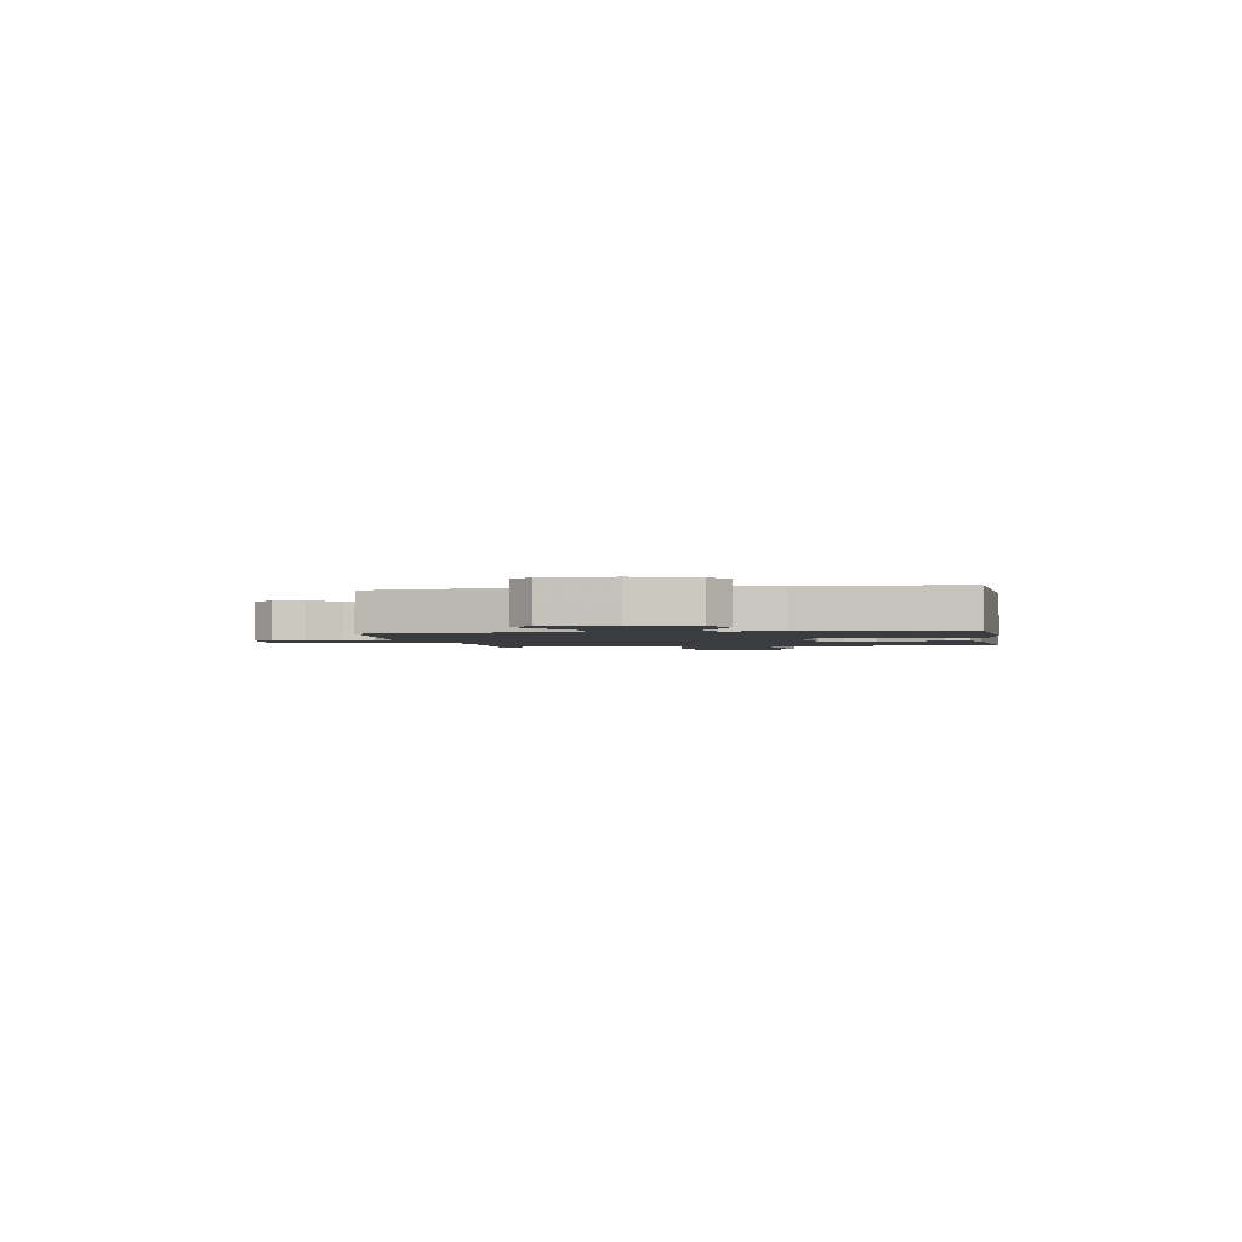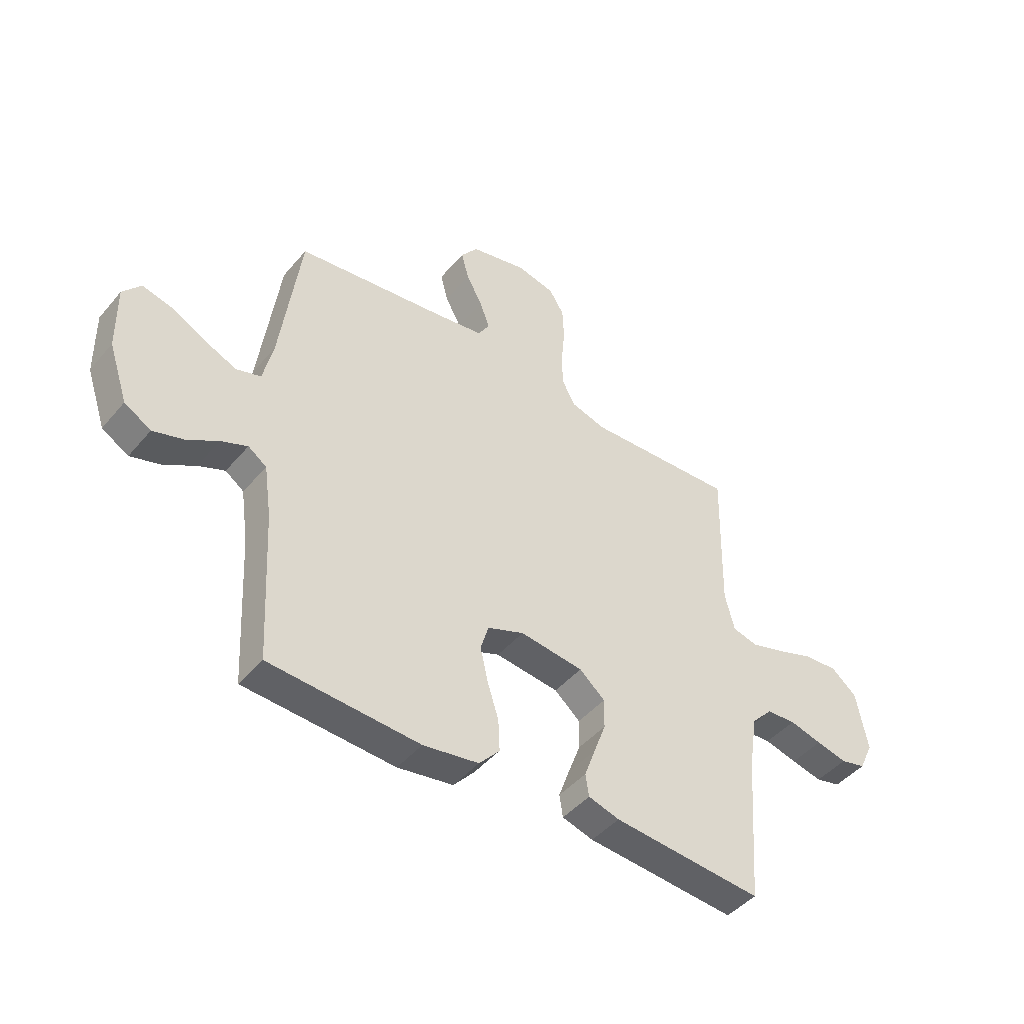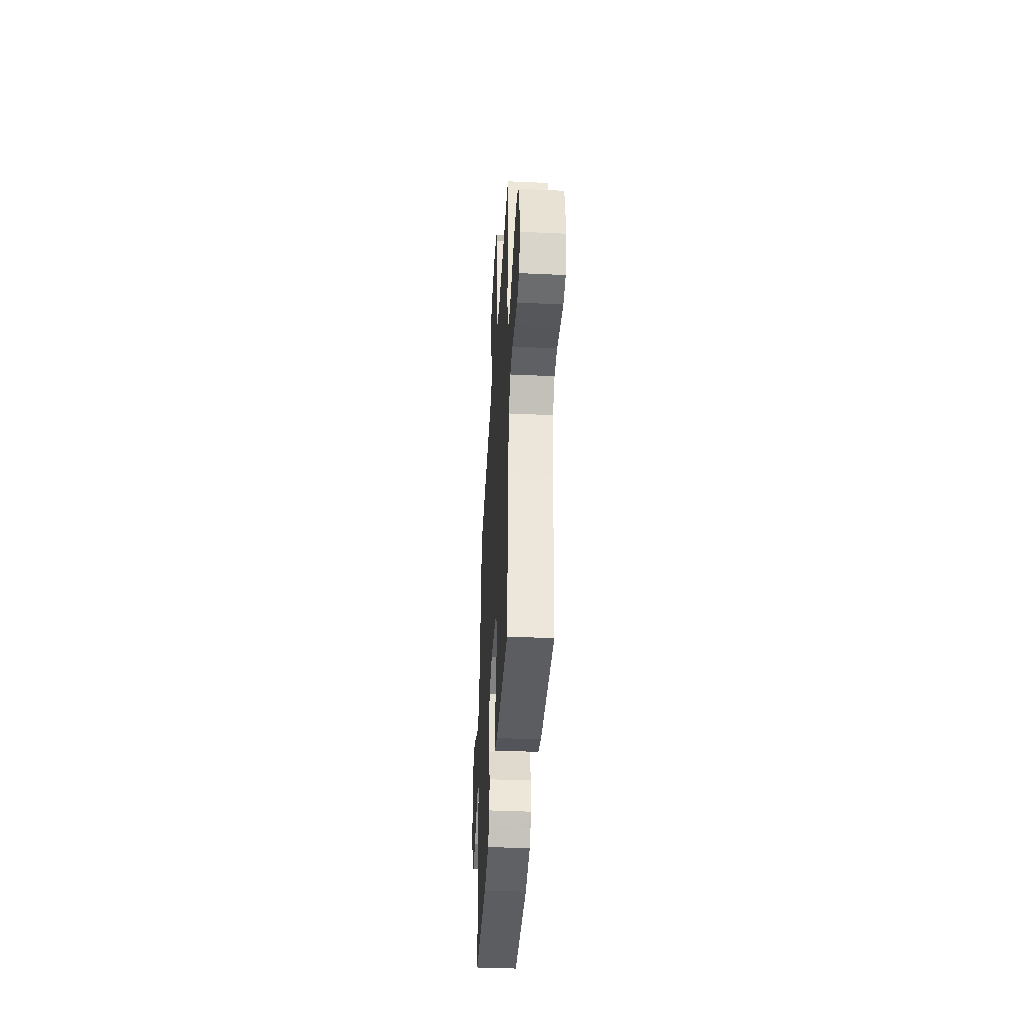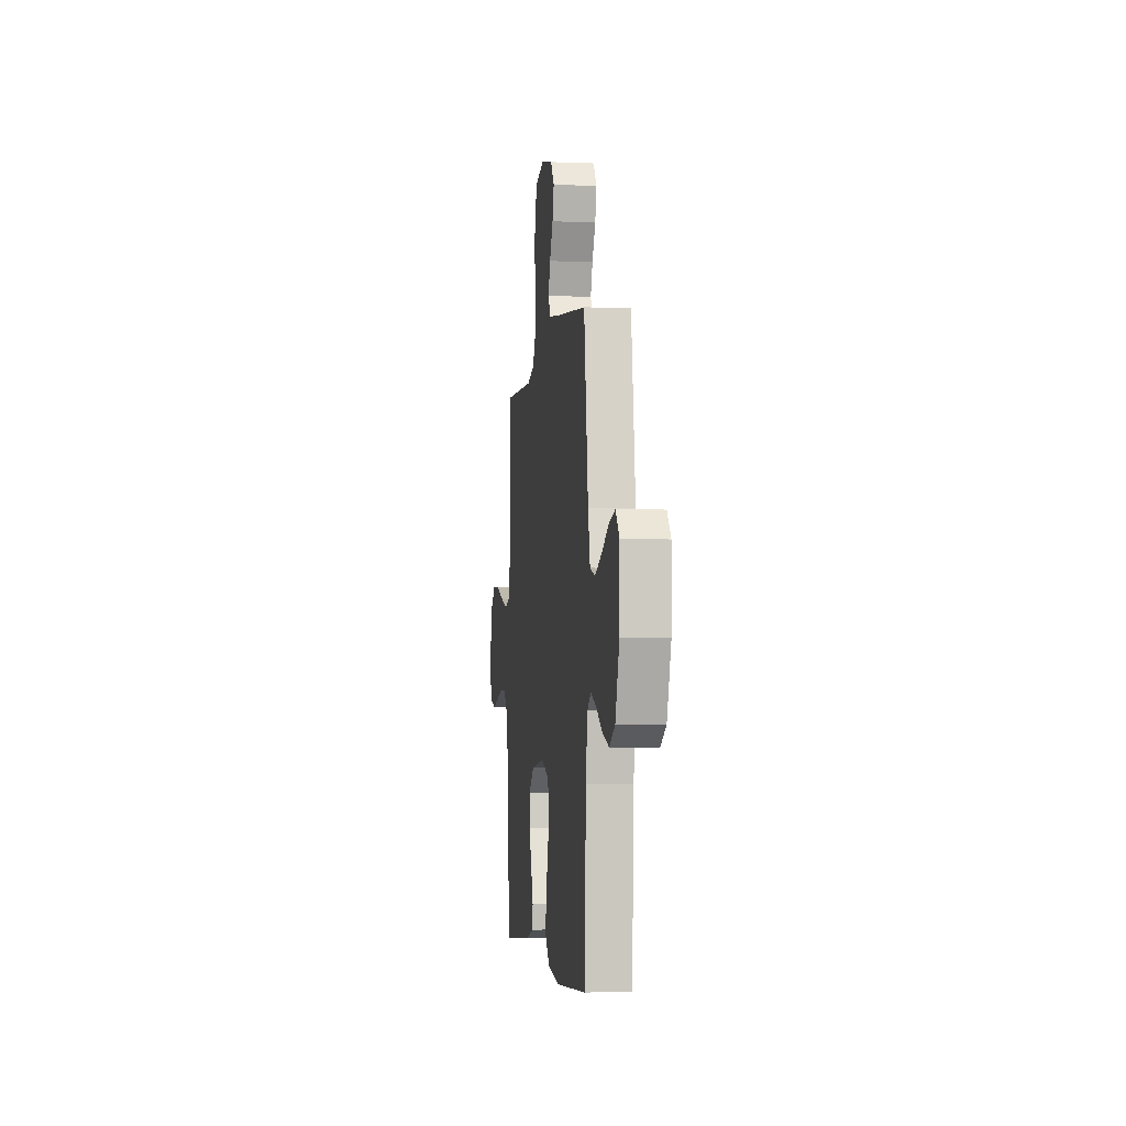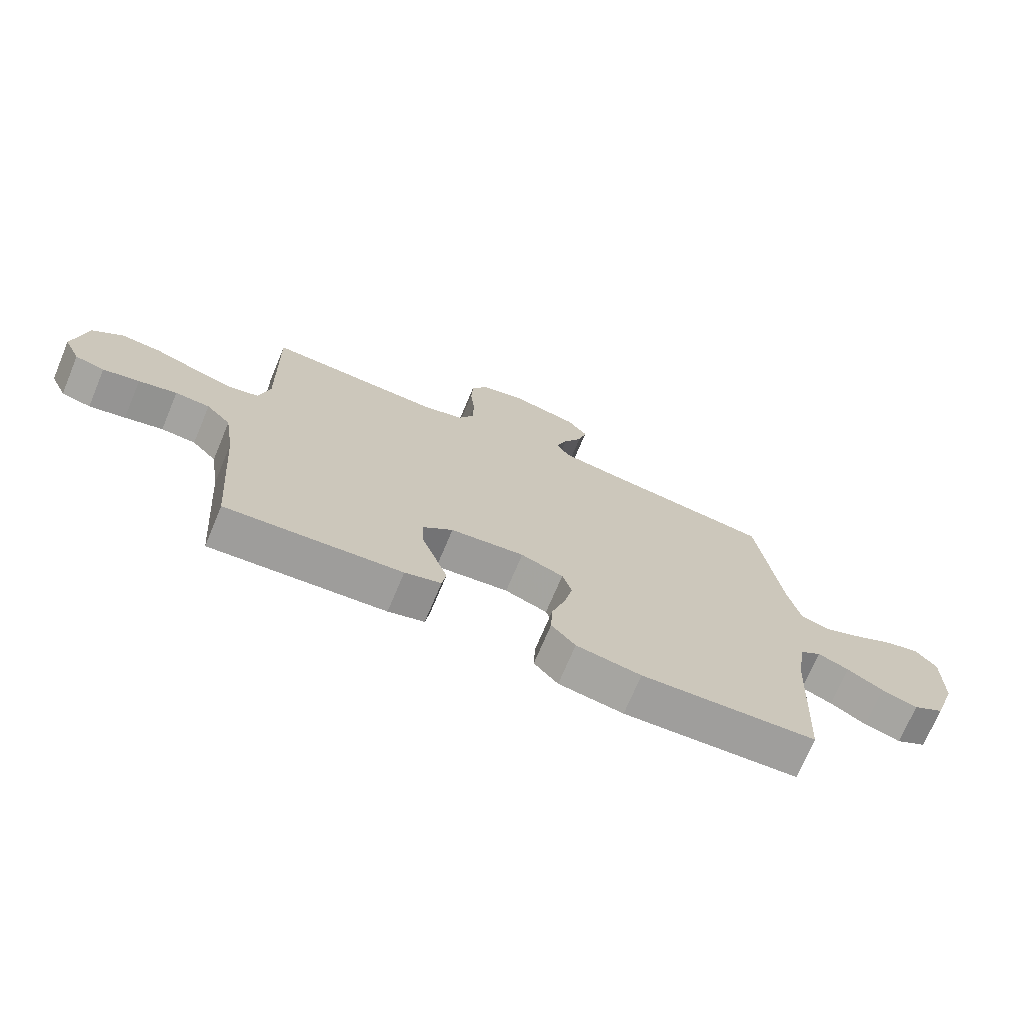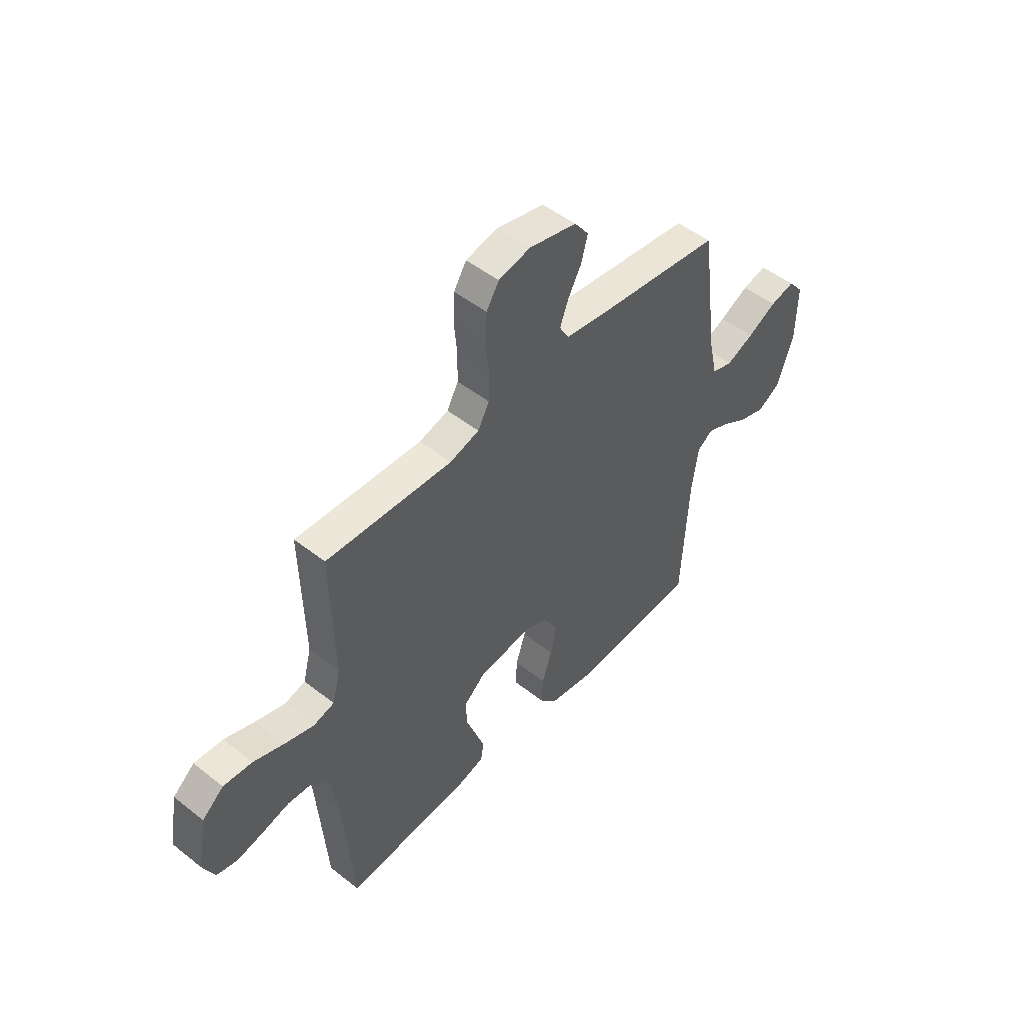
<metadata>
{"format":"obj","ext":"obj","renderer":"f3d","projection":"perspective","resolution":1024,"background":"white","views":[{"elev":-1.9,"azim":100.5,"up":"+Y"},{"elev":-45.3,"azim":142.6,"up":"+Z"},{"elev":-40.0,"azim":-93.2,"up":"+Z"},{"elev":-4.0,"azim":82.5,"up":"+Z"},{"elev":-71.9,"azim":-22.8,"up":"+Z"},{"elev":49.5,"azim":-48.9,"up":"+Z"}]}
</metadata>
<code>
v 0.5 0.07 0.5
v 0.54 0.07 0.2
v 0.56 0.07 0.111
v 0.609 0.07 0.096
v 0.675 0.07 0.124
v 0.744 0.07 0.16
v 0.802 0.07 0.174
v 0.838 0.07 0.131
v 0.836 0.07 0
v 0.797 0.07 -0.115
v 0.744 0.07 -0.146
v 0.682 0.07 -0.127
v 0.621 0.07 -0.09
v 0.568 0.07 -0.068
v 0.531 0.07 -0.094
v 0.516 0.07 -0.2
v 0.5 0.07 -0.5
v 0.2 0.07 -0.517
v 0.089 0.07 -0.499
v 0.048 0.07 -0.453
v 0.051 0.07 -0.389
v 0.074 0.07 -0.317
v 0.089 0.07 -0.25
v 0.073 0.07 -0.197
v 0 0.07 -0.169
v -0.127 0.07 -0.184
v -0.178 0.07 -0.228
v -0.177 0.07 -0.288
v -0.153 0.07 -0.353
v -0.131 0.07 -0.414
v -0.138 0.07 -0.458
v -0.2 0.07 -0.476
v -0.5 0.07 -0.5
v -0.523 0.07 -0.2
v -0.54 0.07 -0.09
v -0.582 0.07 -0.045
v -0.641 0.07 -0.041
v -0.706 0.07 -0.058
v -0.768 0.07 -0.072
v -0.818 0.07 -0.06
v -0.846 0.07 0
v -0.824 0.07 0.12
v -0.773 0.07 0.163
v -0.704 0.07 0.158
v -0.63 0.07 0.132
v -0.562 0.07 0.112
v -0.512 0.07 0.125
v -0.493 0.07 0.2
v -0.5 0.07 0.5
v -0.2 0.07 0.486
v -0.13 0.07 0.506
v -0.103 0.07 0.556
v -0.102 0.07 0.625
v -0.109 0.07 0.699
v -0.106 0.07 0.767
v -0.076 0.07 0.815
v 0 0.07 0.832
v 0.113 0.07 0.806
v 0.147 0.07 0.761
v 0.132 0.07 0.704
v 0.1 0.07 0.645
v 0.08 0.07 0.591
v 0.103 0.07 0.553
v 0.2 0.07 0.538
v 0.5 0 0.5
v 0.54 0 0.2
v 0.56 0 0.111
v 0.609 0 0.096
v 0.675 0 0.124
v 0.744 0 0.16
v 0.802 0 0.174
v 0.838 0 0.131
v 0.836 0 0
v 0.797 0 -0.115
v 0.744 0 -0.146
v 0.682 0 -0.127
v 0.621 0 -0.09
v 0.568 0 -0.068
v 0.531 0 -0.094
v 0.516 0 -0.2
v 0.5 0 -0.5
v 0.2 0 -0.517
v 0.089 0 -0.499
v 0.048 0 -0.453
v 0.051 0 -0.389
v 0.074 0 -0.317
v 0.089 0 -0.25
v 0.073 0 -0.197
v 0 0 -0.169
v -0.127 0 -0.184
v -0.178 0 -0.228
v -0.177 0 -0.288
v -0.153 0 -0.353
v -0.131 0 -0.414
v -0.138 0 -0.458
v -0.2 0 -0.476
v -0.5 0 -0.5
v -0.523 0 -0.2
v -0.54 0 -0.09
v -0.582 0 -0.045
v -0.641 0 -0.041
v -0.706 0 -0.058
v -0.768 0 -0.072
v -0.818 0 -0.06
v -0.846 0 0
v -0.824 0 0.12
v -0.773 0 0.163
v -0.704 0 0.158
v -0.63 0 0.132
v -0.562 0 0.112
v -0.512 0 0.125
v -0.493 0 0.2
v -0.5 0 0.5
v -0.2 0 0.486
v -0.13 0 0.506
v -0.103 0 0.556
v -0.102 0 0.625
v -0.109 0 0.699
v -0.106 0 0.767
v -0.076 0 0.815
v 0 0 0.832
v 0.113 0 0.806
v 0.147 0 0.761
v 0.132 0 0.704
v 0.1 0 0.645
v 0.08 0 0.591
v 0.103 0 0.553
v 0.2 0 0.538
f 59 60 61
f 58 59 61
f 57 58 61
f 56 57 61
f 55 56 61
f 54 55 61
f 53 54 61
f 52 53 61 62
f 51 52 62 63
f 48 49 50
f 51 63 64
f 50 51 64
f 48 50 64
f 47 48 64
f 43 44 45
f 42 43 45
f 41 42 45
f 40 41 45
f 39 40 45
f 38 39 45
f 37 38 45
f 36 37 45 46
f 35 36 46 47
f 32 33 34
f 31 32 34
f 30 31 34
f 29 30 34
f 28 29 34
f 34 35 47
f 28 34 47
f 27 28 47
f 20 21 22
f 19 20 22
f 18 19 22
f 17 18 22
f 16 17 22
f 15 16 22 23
f 14 15 23 24
f 11 12 13
f 10 11 13
f 9 10 13
f 8 9 13
f 7 8 13
f 6 7 13
f 5 6 13
f 4 5 13 14
f 14 24 25
f 4 14 25
f 3 4 25
f 47 64 1
f 27 47 1
f 26 27 1
f 2 3 25 26
f 1 2 26
f 125 124 123
f 125 123 122
f 125 122 121
f 125 121 120
f 125 120 119
f 125 119 118
f 125 118 117
f 126 125 117 116
f 127 126 116 115
f 114 113 112
f 128 127 115
f 128 115 114
f 128 114 112
f 128 112 111
f 109 108 107
f 109 107 106
f 109 106 105
f 109 105 104
f 109 104 103
f 109 103 102
f 109 102 101
f 110 109 101 100
f 111 110 100 99
f 98 97 96
f 98 96 95
f 98 95 94
f 98 94 93
f 98 93 92
f 111 99 98
f 111 98 92
f 111 92 91
f 86 85 84
f 86 84 83
f 86 83 82
f 86 82 81
f 86 81 80
f 87 86 80 79
f 88 87 79 78
f 77 76 75
f 77 75 74
f 77 74 73
f 77 73 72
f 77 72 71
f 77 71 70
f 77 70 69
f 78 77 69 68
f 89 88 78
f 89 78 68
f 89 68 67
f 65 128 111
f 65 111 91
f 65 91 90
f 90 89 67 66
f 90 66 65
f 1 65 66 2
f 2 66 67 3
f 3 67 68 4
f 4 68 69 5
f 5 69 70 6
f 6 70 71 7
f 7 71 72 8
f 8 72 73 9
f 9 73 74 10
f 10 74 75 11
f 11 75 76 12
f 12 76 77 13
f 13 77 78 14
f 14 78 79 15
f 15 79 80 16
f 16 80 81 17
f 17 81 82 18
f 18 82 83 19
f 19 83 84 20
f 20 84 85 21
f 21 85 86 22
f 22 86 87 23
f 23 87 88 24
f 24 88 89 25
f 25 89 90 26
f 26 90 91 27
f 27 91 92 28
f 28 92 93 29
f 29 93 94 30
f 30 94 95 31
f 31 95 96 32
f 32 96 97 33
f 33 97 98 34
f 34 98 99 35
f 35 99 100 36
f 36 100 101 37
f 37 101 102 38
f 38 102 103 39
f 39 103 104 40
f 40 104 105 41
f 41 105 106 42
f 42 106 107 43
f 43 107 108 44
f 44 108 109 45
f 45 109 110 46
f 46 110 111 47
f 47 111 112 48
f 48 112 113 49
f 49 113 114 50
f 50 114 115 51
f 51 115 116 52
f 52 116 117 53
f 53 117 118 54
f 54 118 119 55
f 55 119 120 56
f 56 120 121 57
f 57 121 122 58
f 58 122 123 59
f 59 123 124 60
f 60 124 125 61
f 61 125 126 62
f 62 126 127 63
f 63 127 128 64
f 64 128 65 1

</code>
